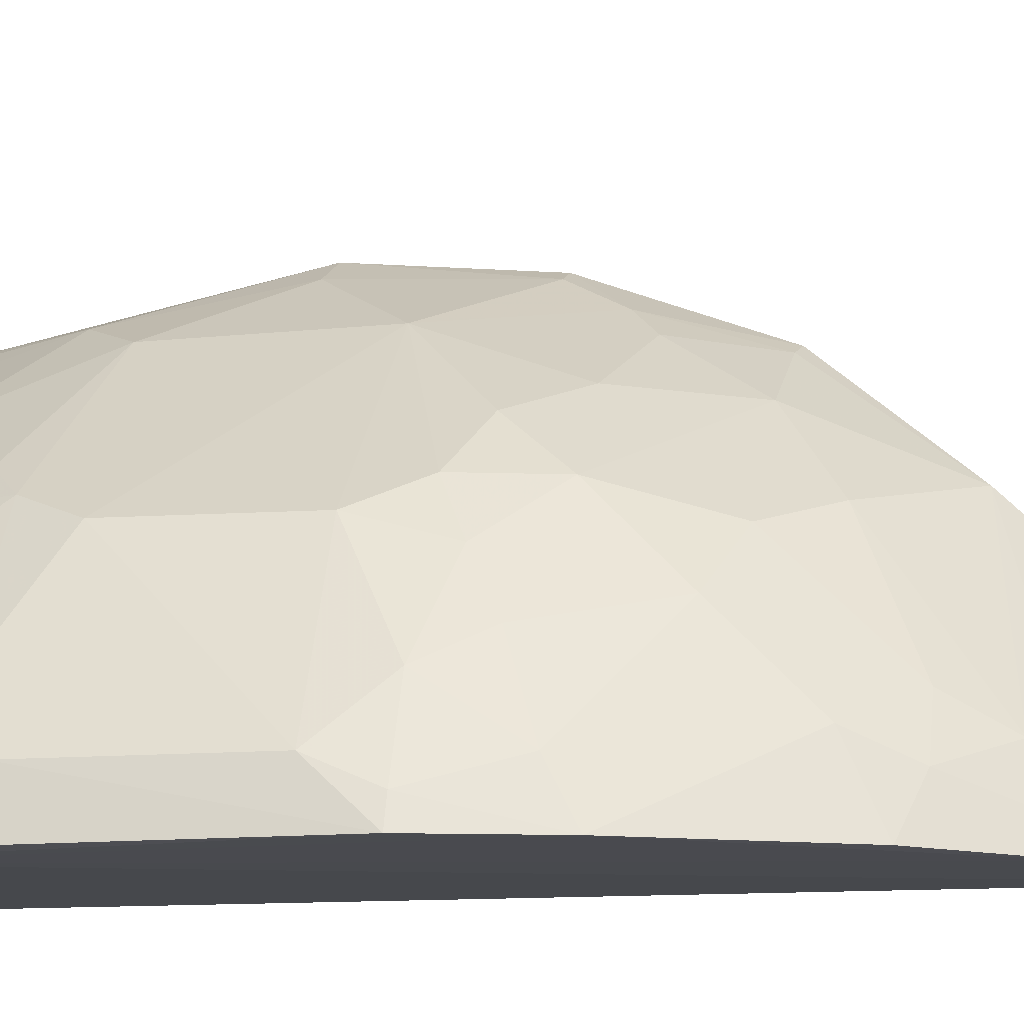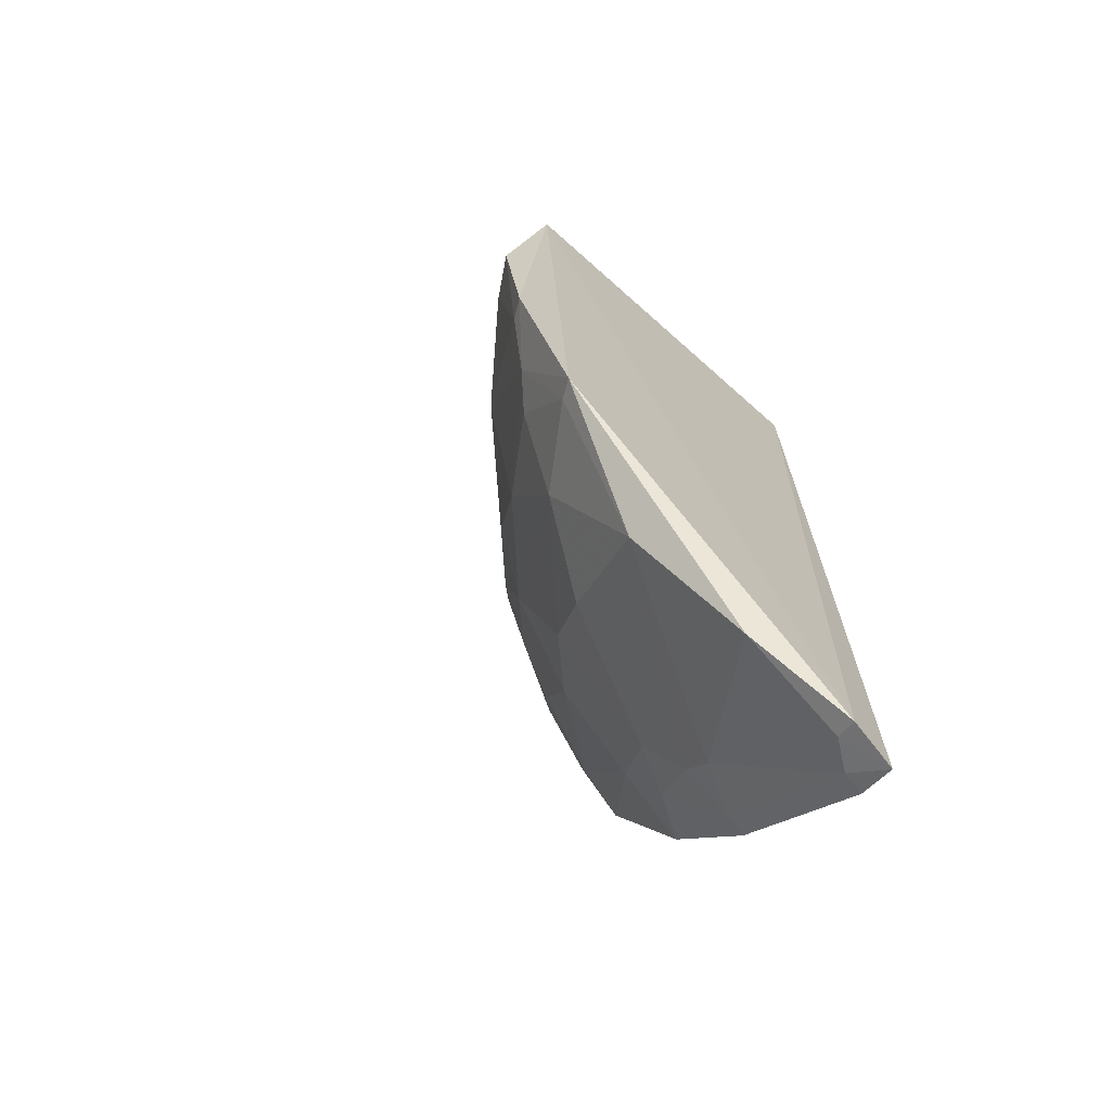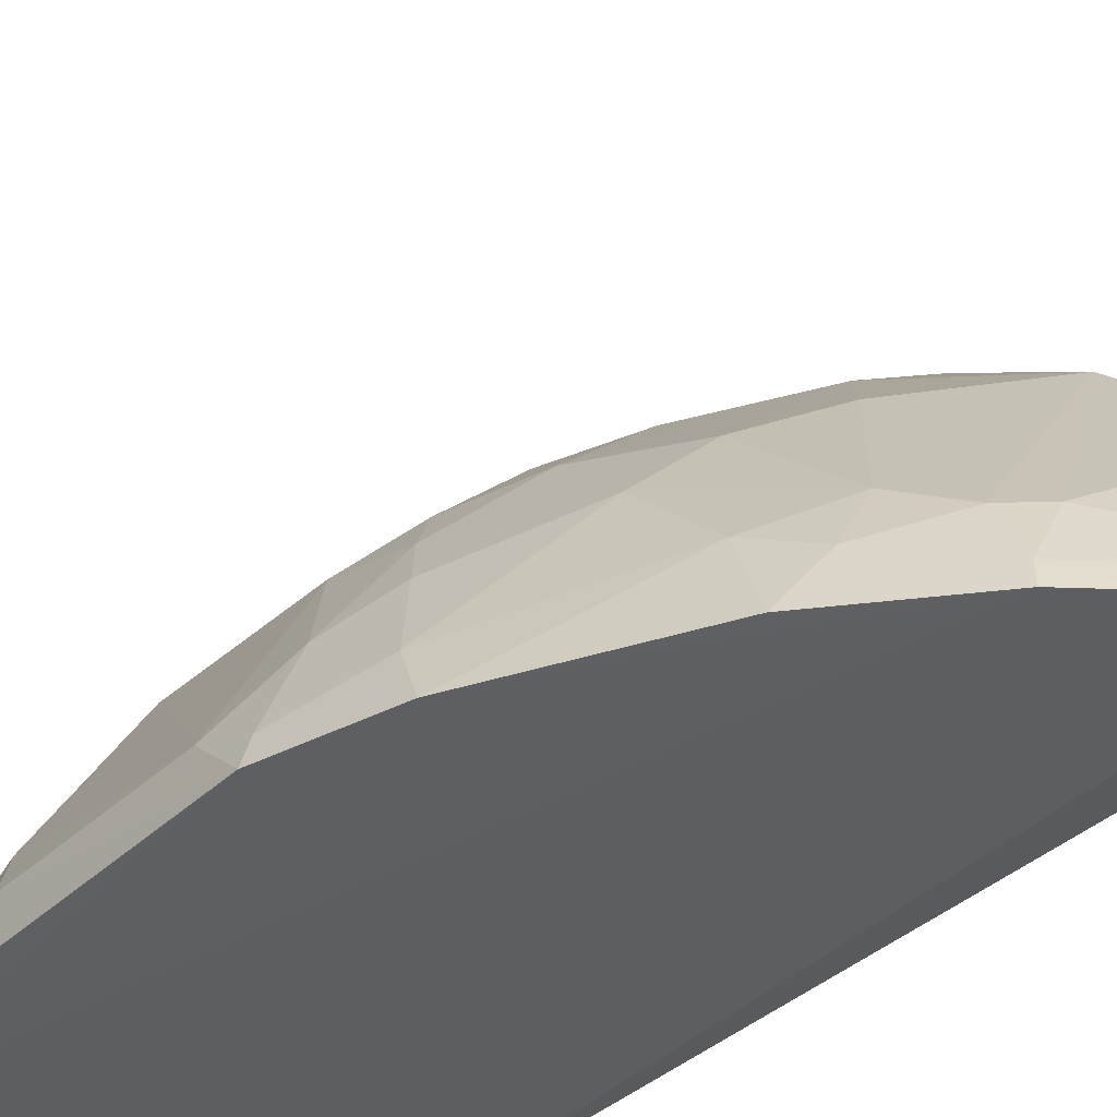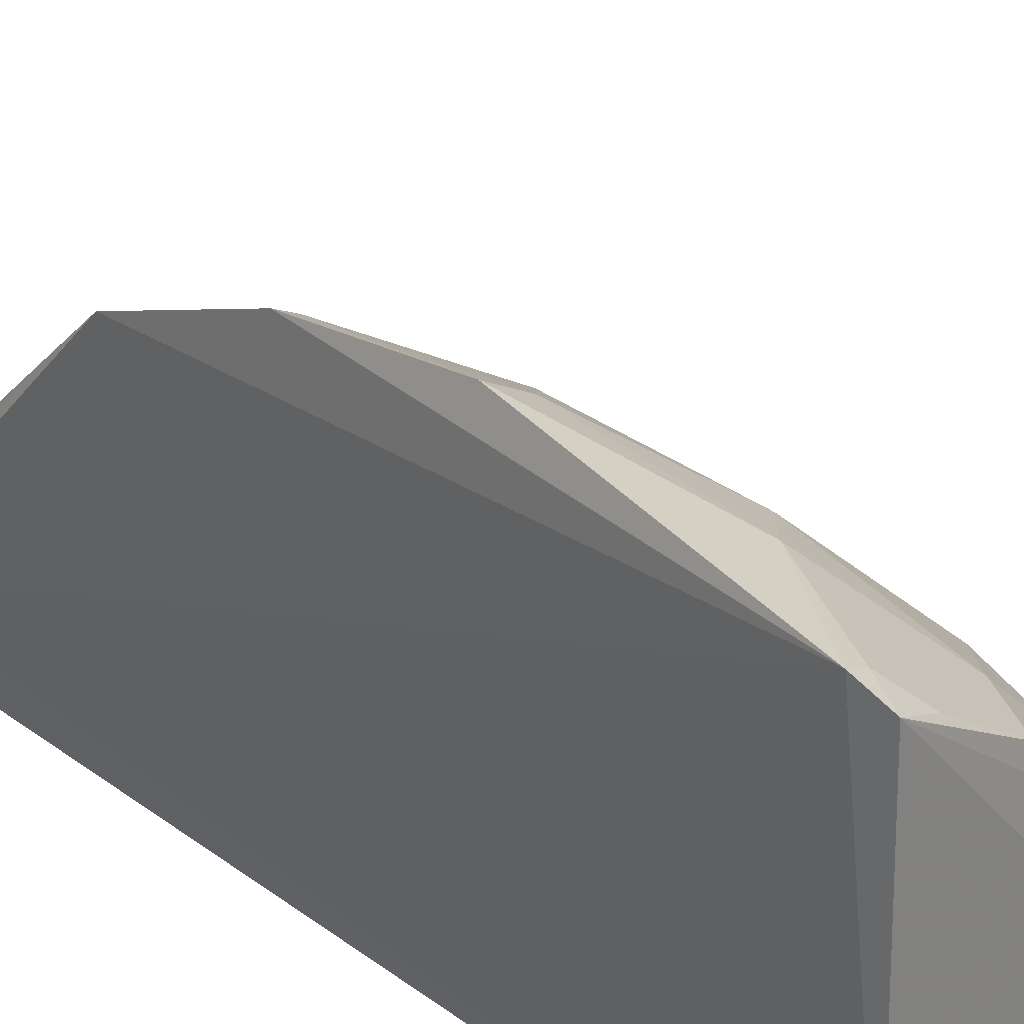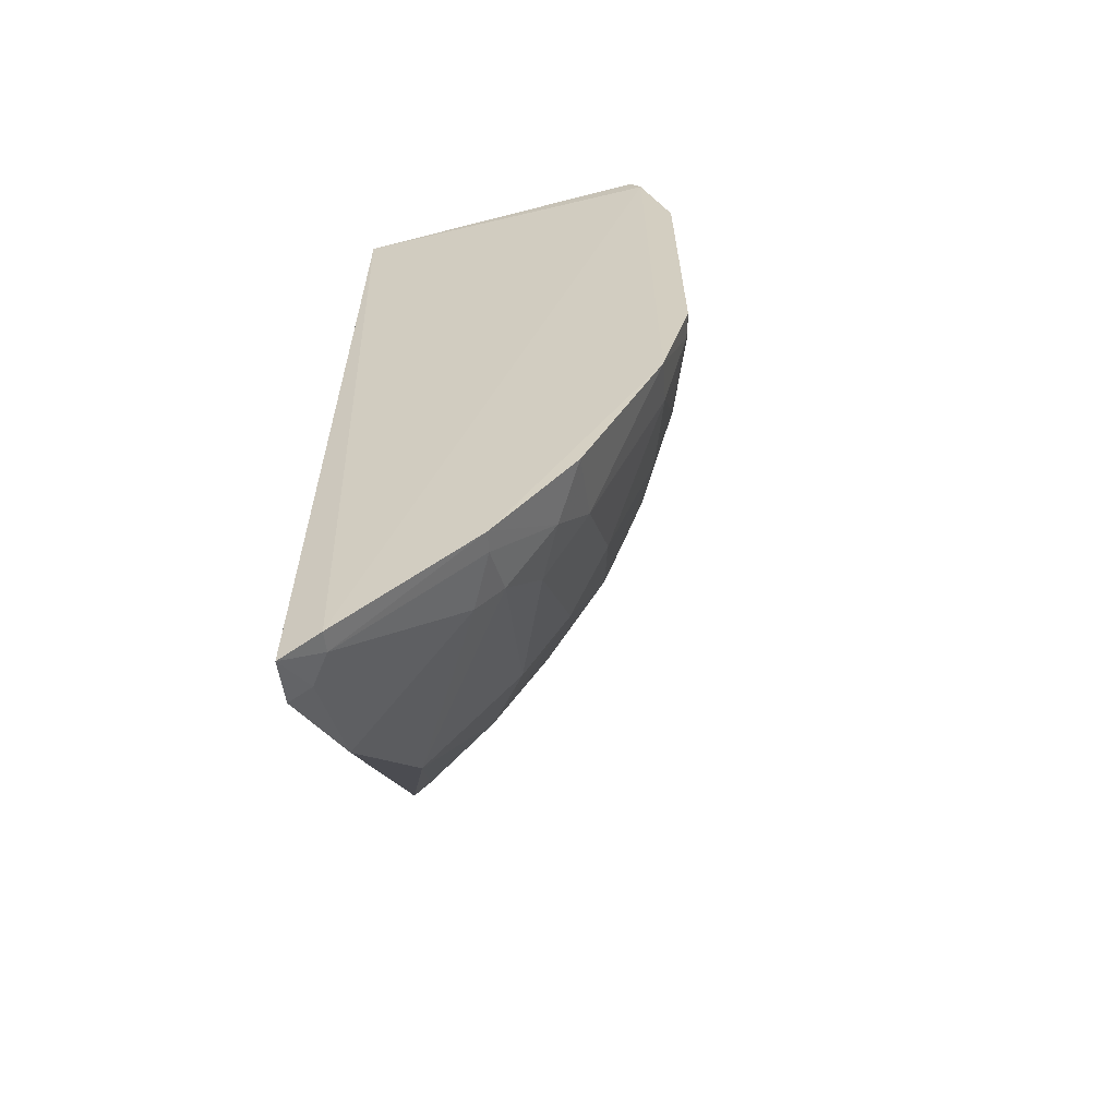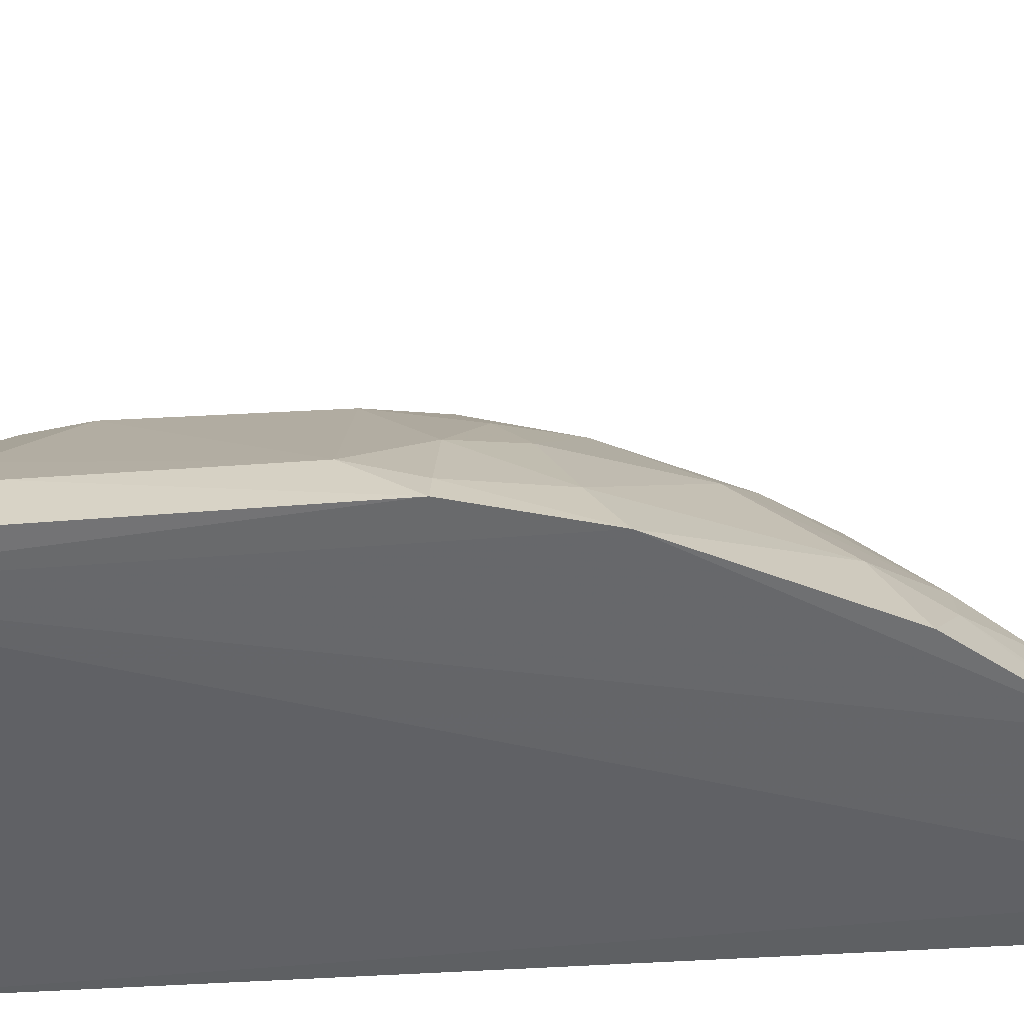
<metadata>
{"format":"obj","ext":"obj","renderer":"f3d","projection":"perspective","resolution":1024,"background":"white","views":[{"elev":-12.9,"azim":-77.2,"up":"+Z"},{"elev":-68.4,"azim":49.1,"up":"+Y"},{"elev":-39.4,"azim":-41.3,"up":"+Z"},{"elev":30.9,"azim":136.5,"up":"+Z"},{"elev":-60.8,"azim":-165.7,"up":"+Y"},{"elev":-51.6,"azim":-85.7,"up":"+Z"}]}
</metadata>
<code>
v -0.188 -0.3503 0.006121
v -0.1839 -0.3427 0.03275
v -0.3892 -0.07886 0.003633
v -0.2515 0.1522 0.172
v -0.1905 0.1599 0.007576
v -0.2087 -0.1218 0.2157
v -0.3277 -0.2253 0.003564
v -0.3643 0.1559 0.004737
v -0.3394 -0.04917 0.1159
v -0.1837 0.1393 0.2207
v -0.2805 -0.2775 0.01482
v -0.2096 -0.3392 0.002746
v -0.1866 0.1564 0.2124
v -0.2522 0.05161 0.2023
v -0.2947 -0.1781 0.1155
v -0.3835 0.05078 0.03118
v -0.1824 -0.1804 0.2056
v -0.283 -0.2801 0.002742
v -0.2077 -0.3368 0.01485
v -0.3709 0.1393 0.002617
v -0.308 0.1518 0.1157
v -0.2089 0.152 0.2014
v -0.253 -0.05016 0.2027
v -0.1888 -0.006831 0.2471
v -0.2946 -0.2354 0.05852
v -0.3529 -0.1073 0.07365
v -0.3842 -0.04968 0.03054
v -0.2376 -0.1779 0.1711
v -0.3097 -0.2353 0.03045
v -0.3729 -0.1369 0.003419
v -0.1962 -0.3372 0.03051
v -0.3875 0.08151 0.003793
v -0.3403 0.1224 0.08701
v -0.3106 0.08059 0.1439
v -0.1949 0.1381 0.2155
v -0.2947 -0.09226 0.158
v -0.1847 -0.09438 0.2384
v -0.2112 -0.006183 0.234
v -0.3397 0.03677 0.1174
v -0.368 -0.07966 0.05857
v -0.2233 -0.1348 0.2014
v -0.2089 -0.2489 0.1437
v -0.2805 -0.2636 0.04311
v -0.3226 -0.1646 0.08667
v -0.369 0.06631 0.0599
v -0.3565 0.1524 0.03045
v -0.2669 0.1221 0.1723
v -0.3092 0.1227 0.1298
v -0.224 0.07896 0.2167
v -0.3236 -0.07936 0.1306
v -0.3107 -0.1228 0.1305
v -0.1957 -0.09381 0.2328
v -0.3265 0.06575 0.1299
v -0.3396 -0.09239 0.1032
v -0.385 -0.07914 0.0175
v -0.3682 -0.1225 0.03048
v -0.1933 -0.1787 0.2002
v -0.2674 -0.1213 0.1728
v -0.2657 -0.2061 0.1278
v -0.1936 -0.3086 0.08713
v -0.2655 -0.2779 0.04297
v -0.3228 -0.2072 0.04312
v -0.3839 0.08114 0.01614
v -0.3672 0.138 0.01663
f 5 2 1
f 10 2 5
f 12 5 1
f 13 5 8
f 13 10 5
f 17 2 10
f 19 12 1
f 19 18 12
f 19 11 18
f 20 8 5
f 20 5 12
f 20 12 18
f 21 13 8
f 21 4 13
f 22 13 4
f 27 16 3
f 29 18 11
f 29 7 18
f 30 18 7
f 30 20 18
f 30 3 20
f 31 19 1
f 31 1 2
f 32 20 3
f 32 3 16
f 35 10 13
f 35 13 22
f 37 17 10
f 37 10 24
f 37 6 17
f 38 14 23
f 39 27 9
f 39 9 23
f 39 23 14
f 40 9 27
f 43 29 11
f 43 25 29
f 44 25 15
f 45 16 27
f 45 27 39
f 46 33 21
f 46 21 8
f 47 34 14
f 47 4 21
f 47 22 4
f 48 21 33
f 48 47 21
f 48 34 47
f 49 24 10
f 49 10 35
f 49 38 24
f 49 14 38
f 49 47 14
f 49 35 22
f 49 22 47
f 50 36 23
f 50 23 9
f 51 15 28
f 51 36 50
f 51 44 15
f 51 26 44
f 52 23 6
f 52 6 37
f 52 38 23
f 52 37 24
f 52 24 38
f 53 39 14
f 53 14 34
f 53 45 39
f 53 33 45
f 53 48 33
f 53 34 48
f 54 40 26
f 54 9 40
f 54 50 9
f 54 51 50
f 54 26 51
f 55 40 27
f 55 27 3
f 55 3 30
f 56 26 40
f 56 44 26
f 56 55 30
f 56 40 55
f 57 41 28
f 57 17 6
f 57 6 41
f 57 42 17
f 57 28 42
f 58 28 41
f 58 51 28
f 58 36 51
f 58 23 36
f 58 41 6
f 58 6 23
f 59 42 28
f 59 28 15
f 59 15 25
f 59 43 42
f 59 25 43
f 60 31 2
f 60 2 17
f 60 17 42
f 61 43 11
f 61 11 19
f 61 19 31
f 61 31 60
f 61 60 42
f 61 42 43
f 62 29 25
f 62 25 44
f 62 7 29
f 62 30 7
f 62 56 30
f 62 44 56
f 63 32 16
f 63 16 45
f 64 46 8
f 64 8 20
f 64 20 32
f 64 32 63
f 64 63 45
f 64 45 33
f 64 33 46

</code>
